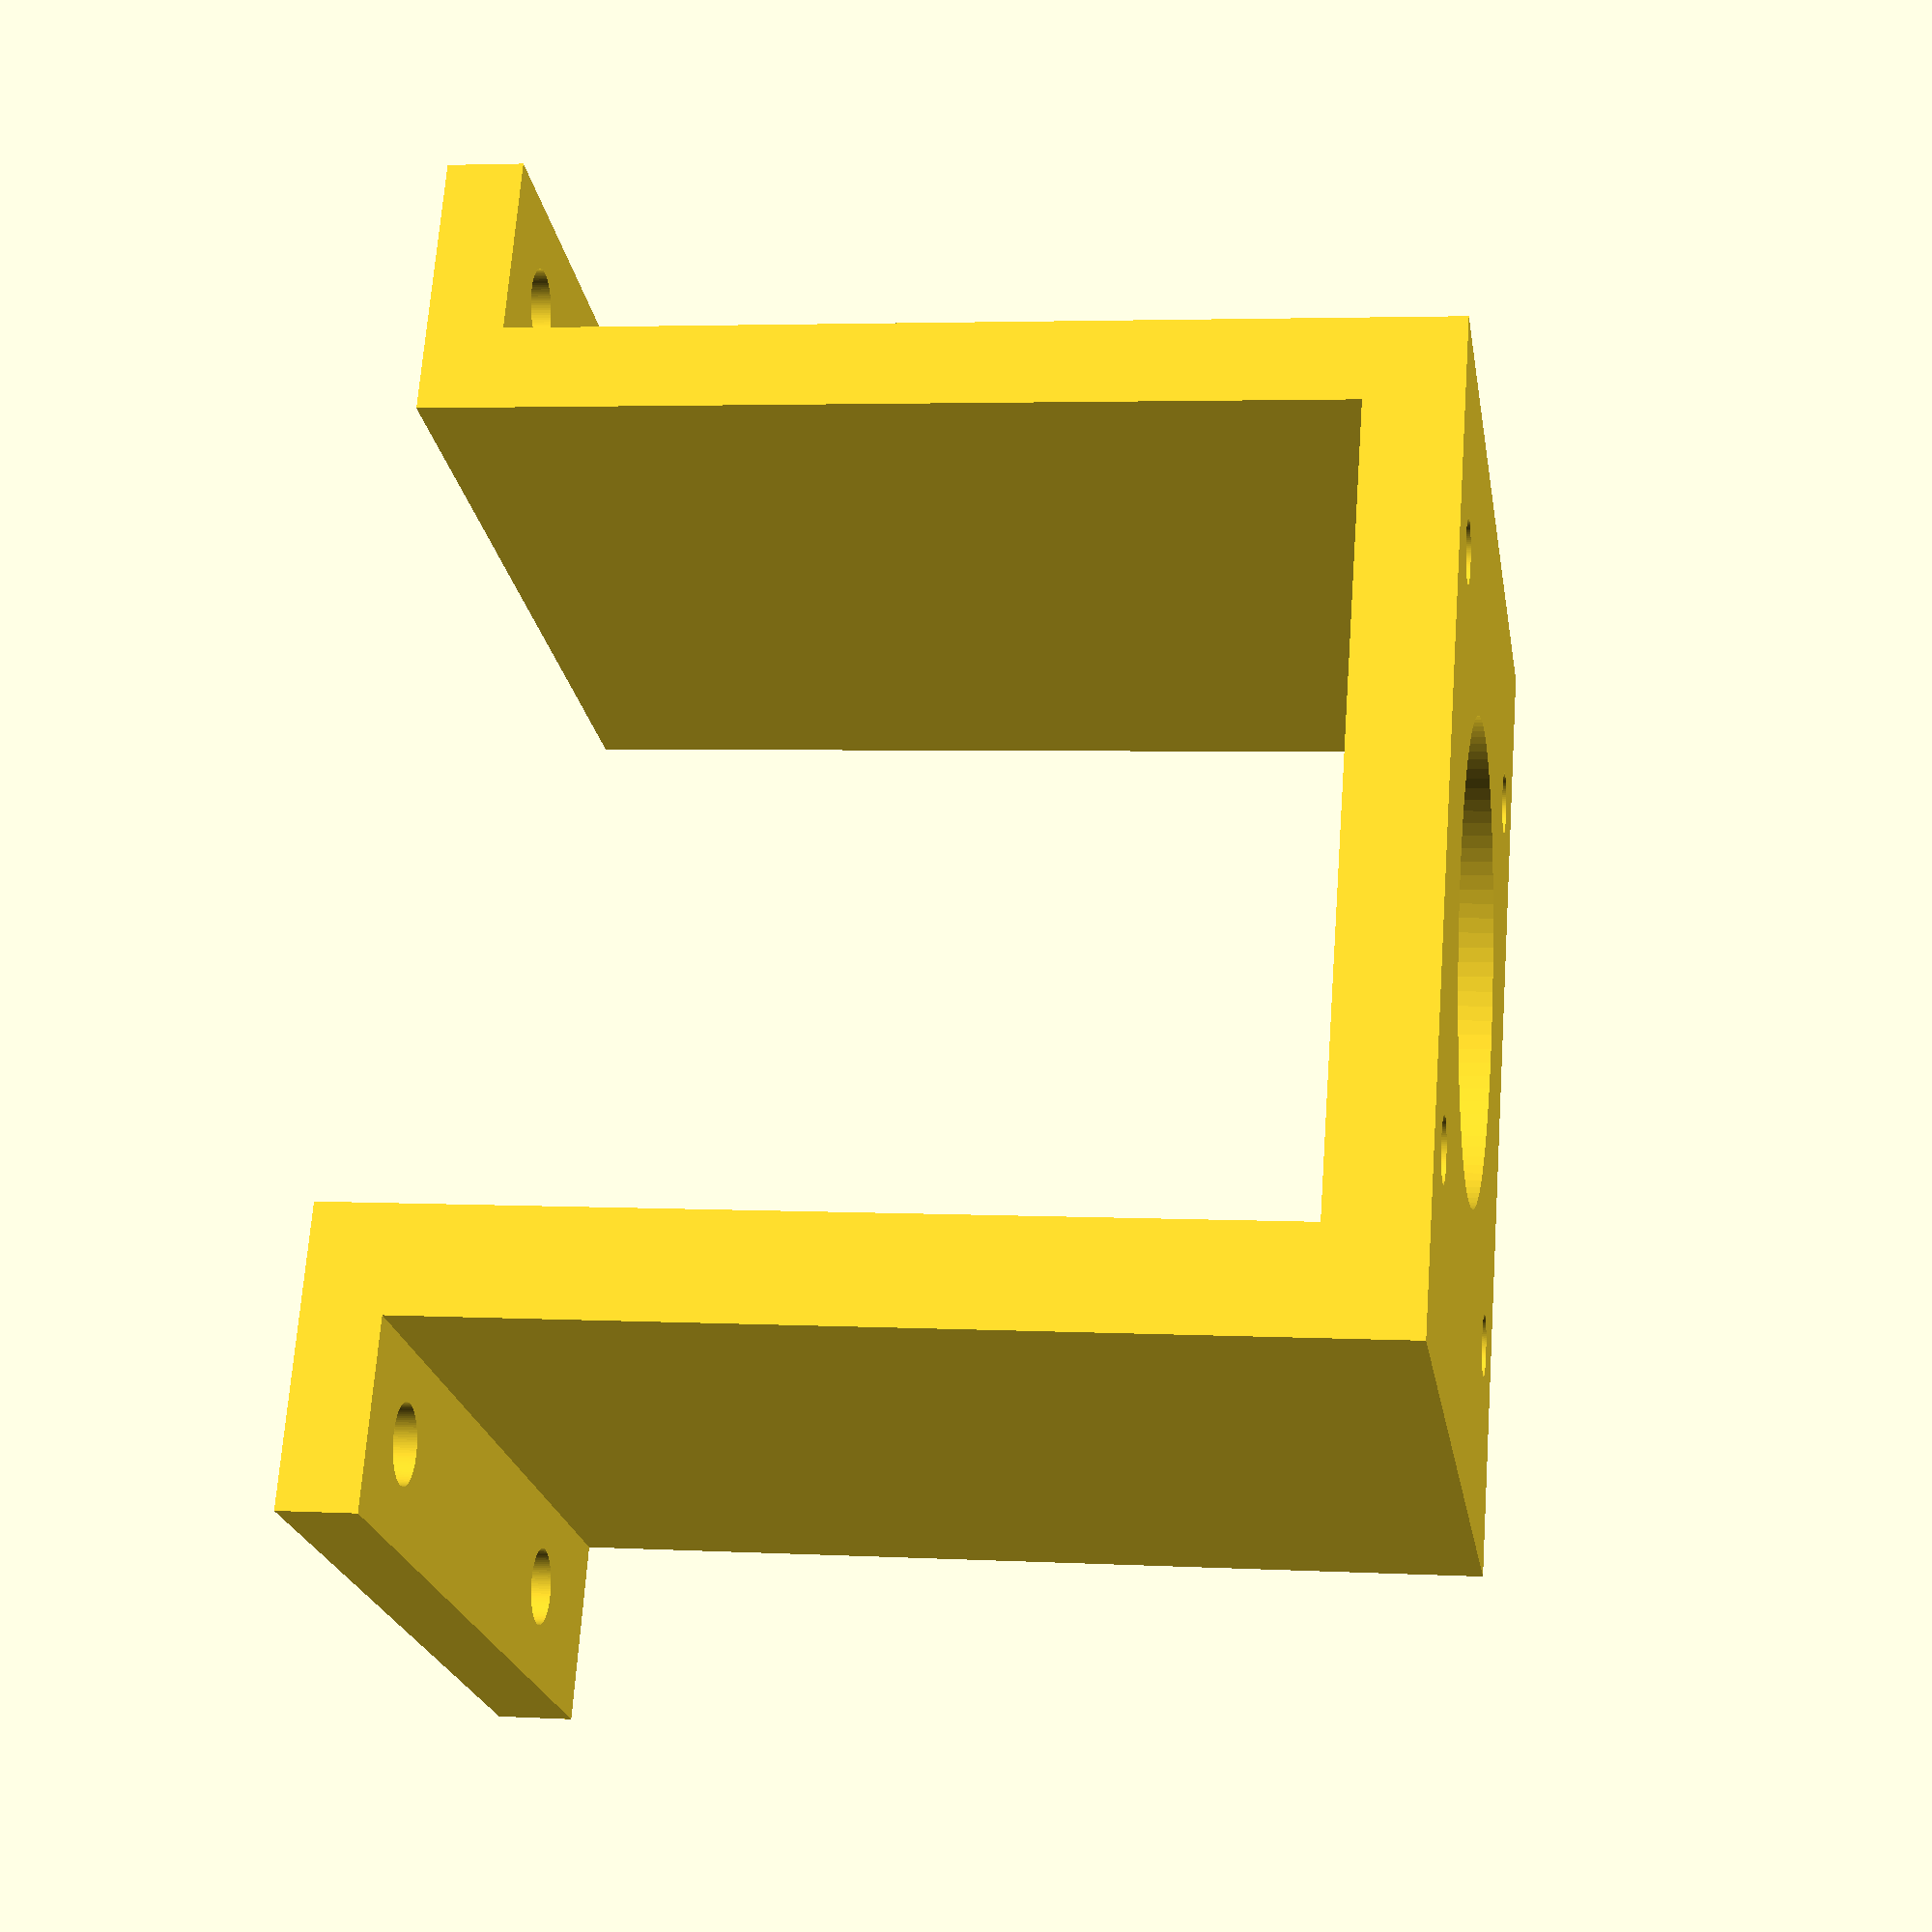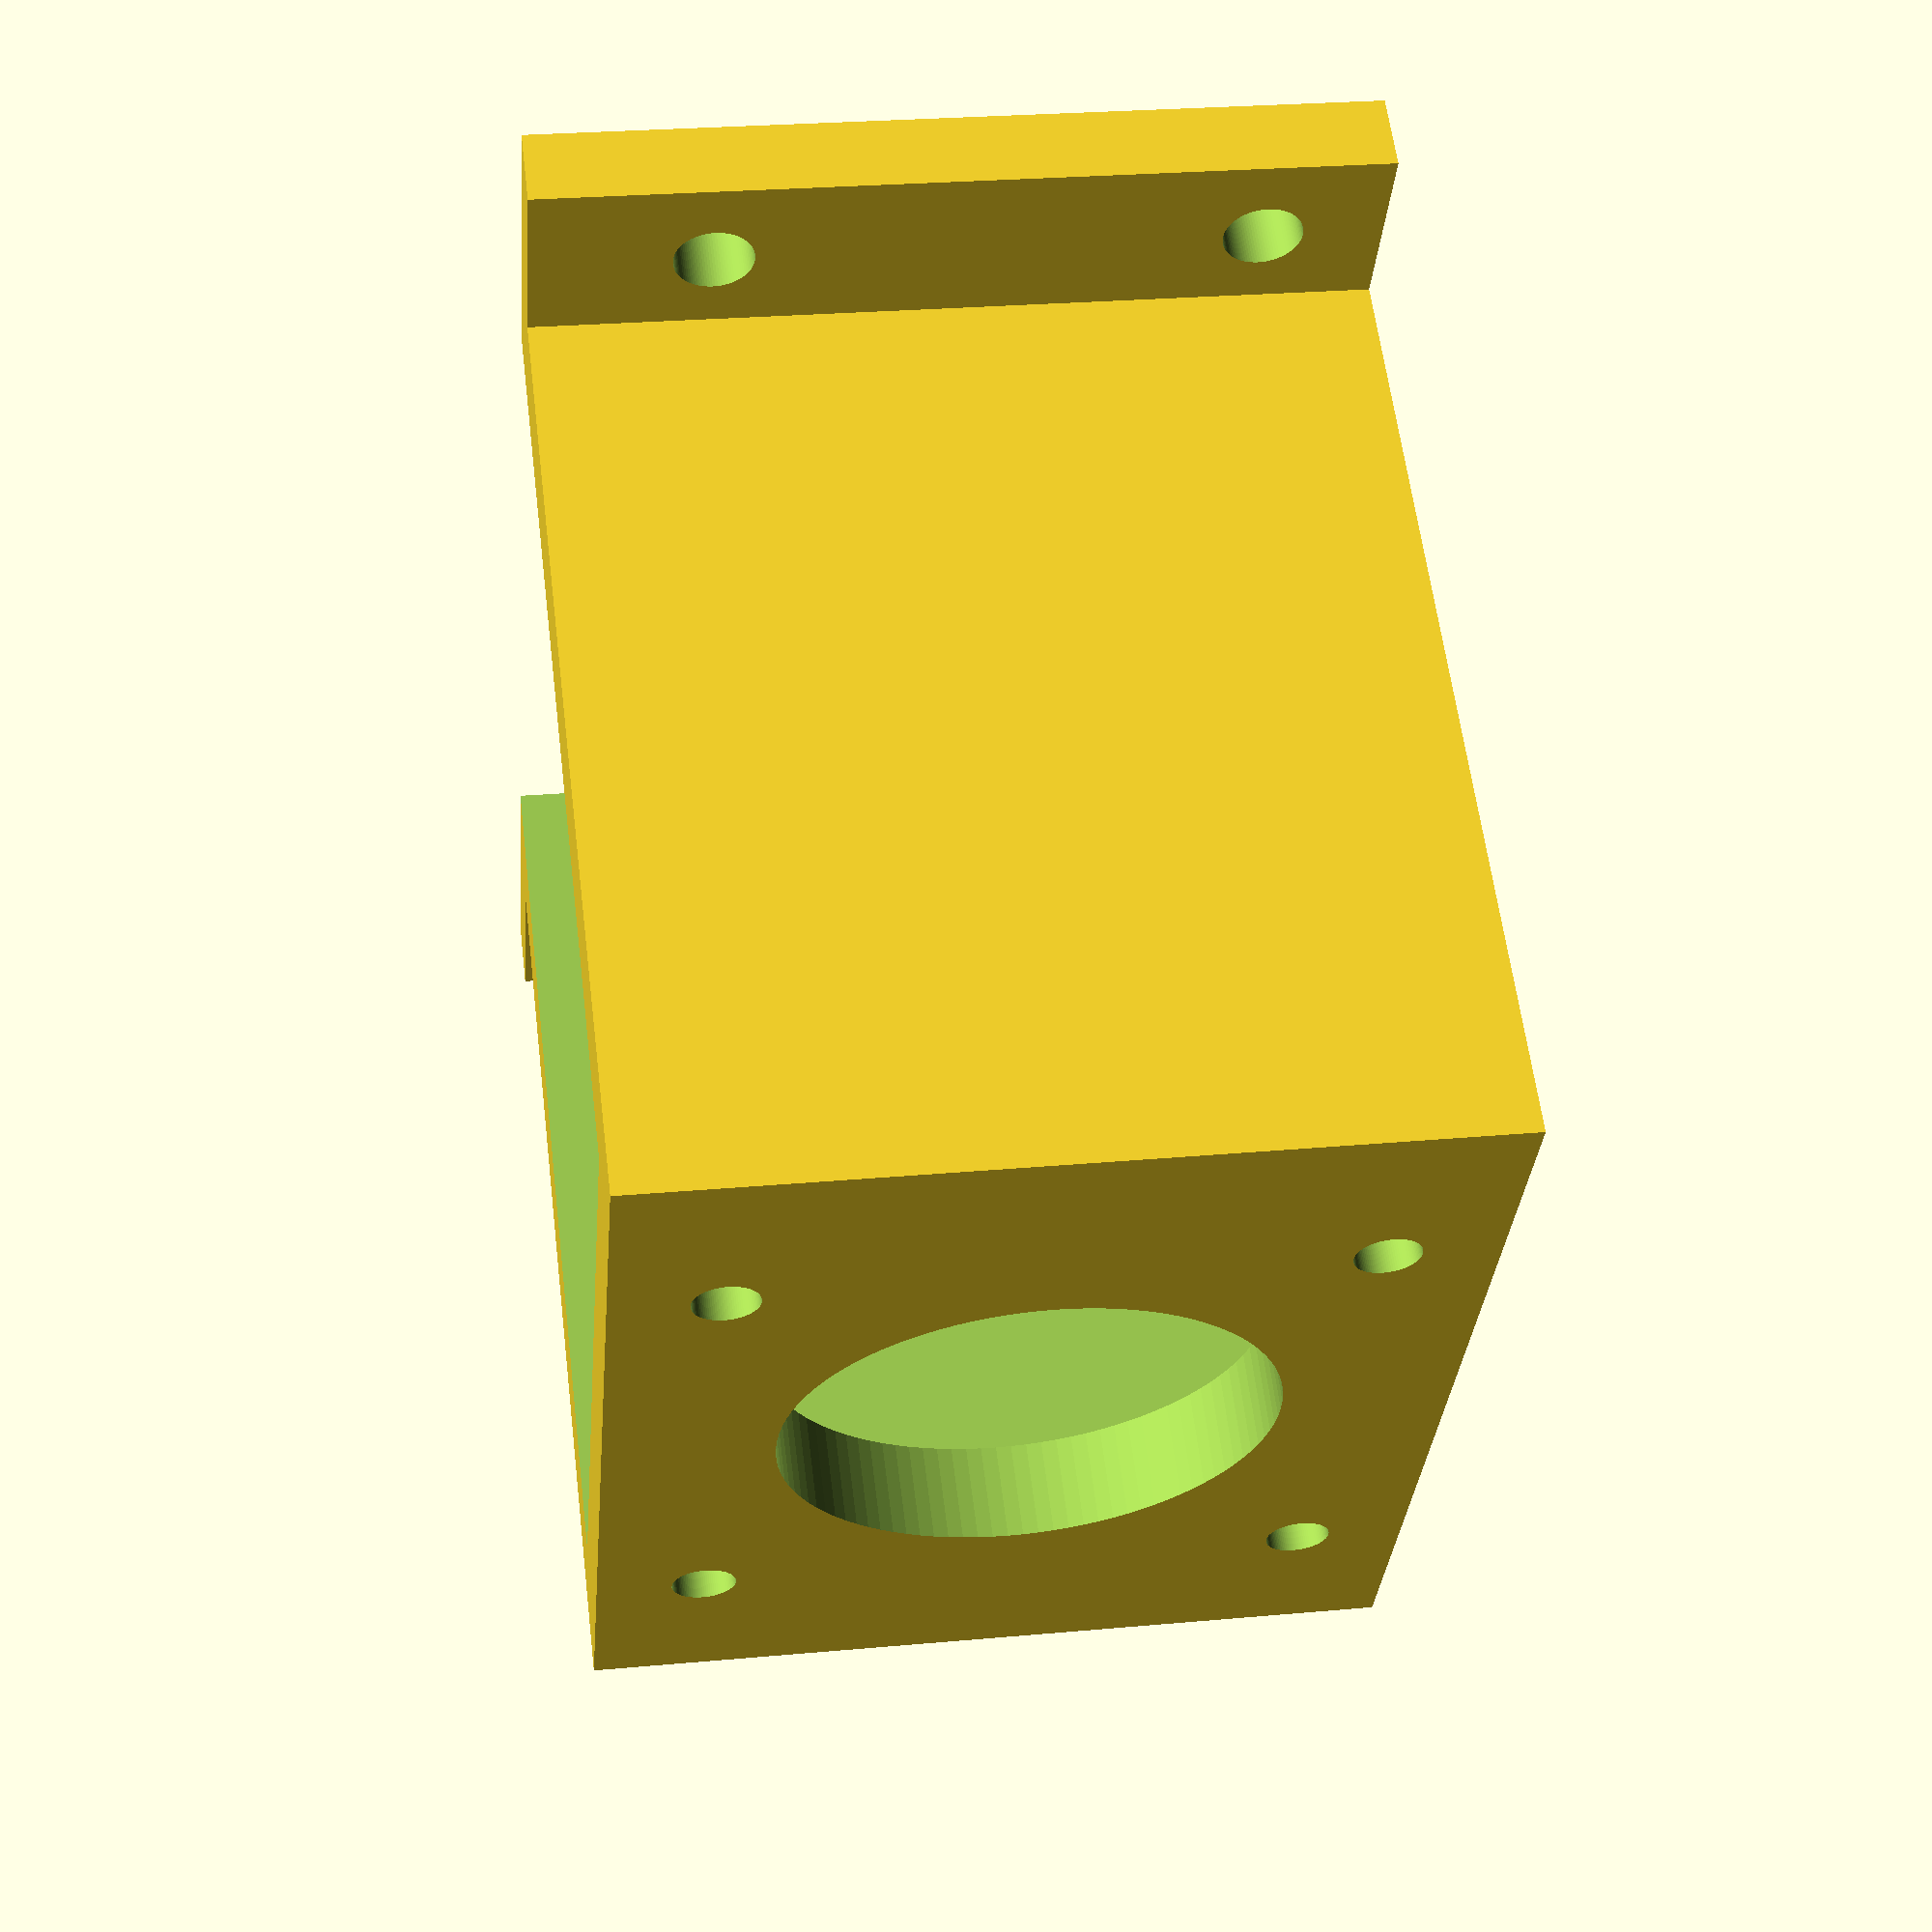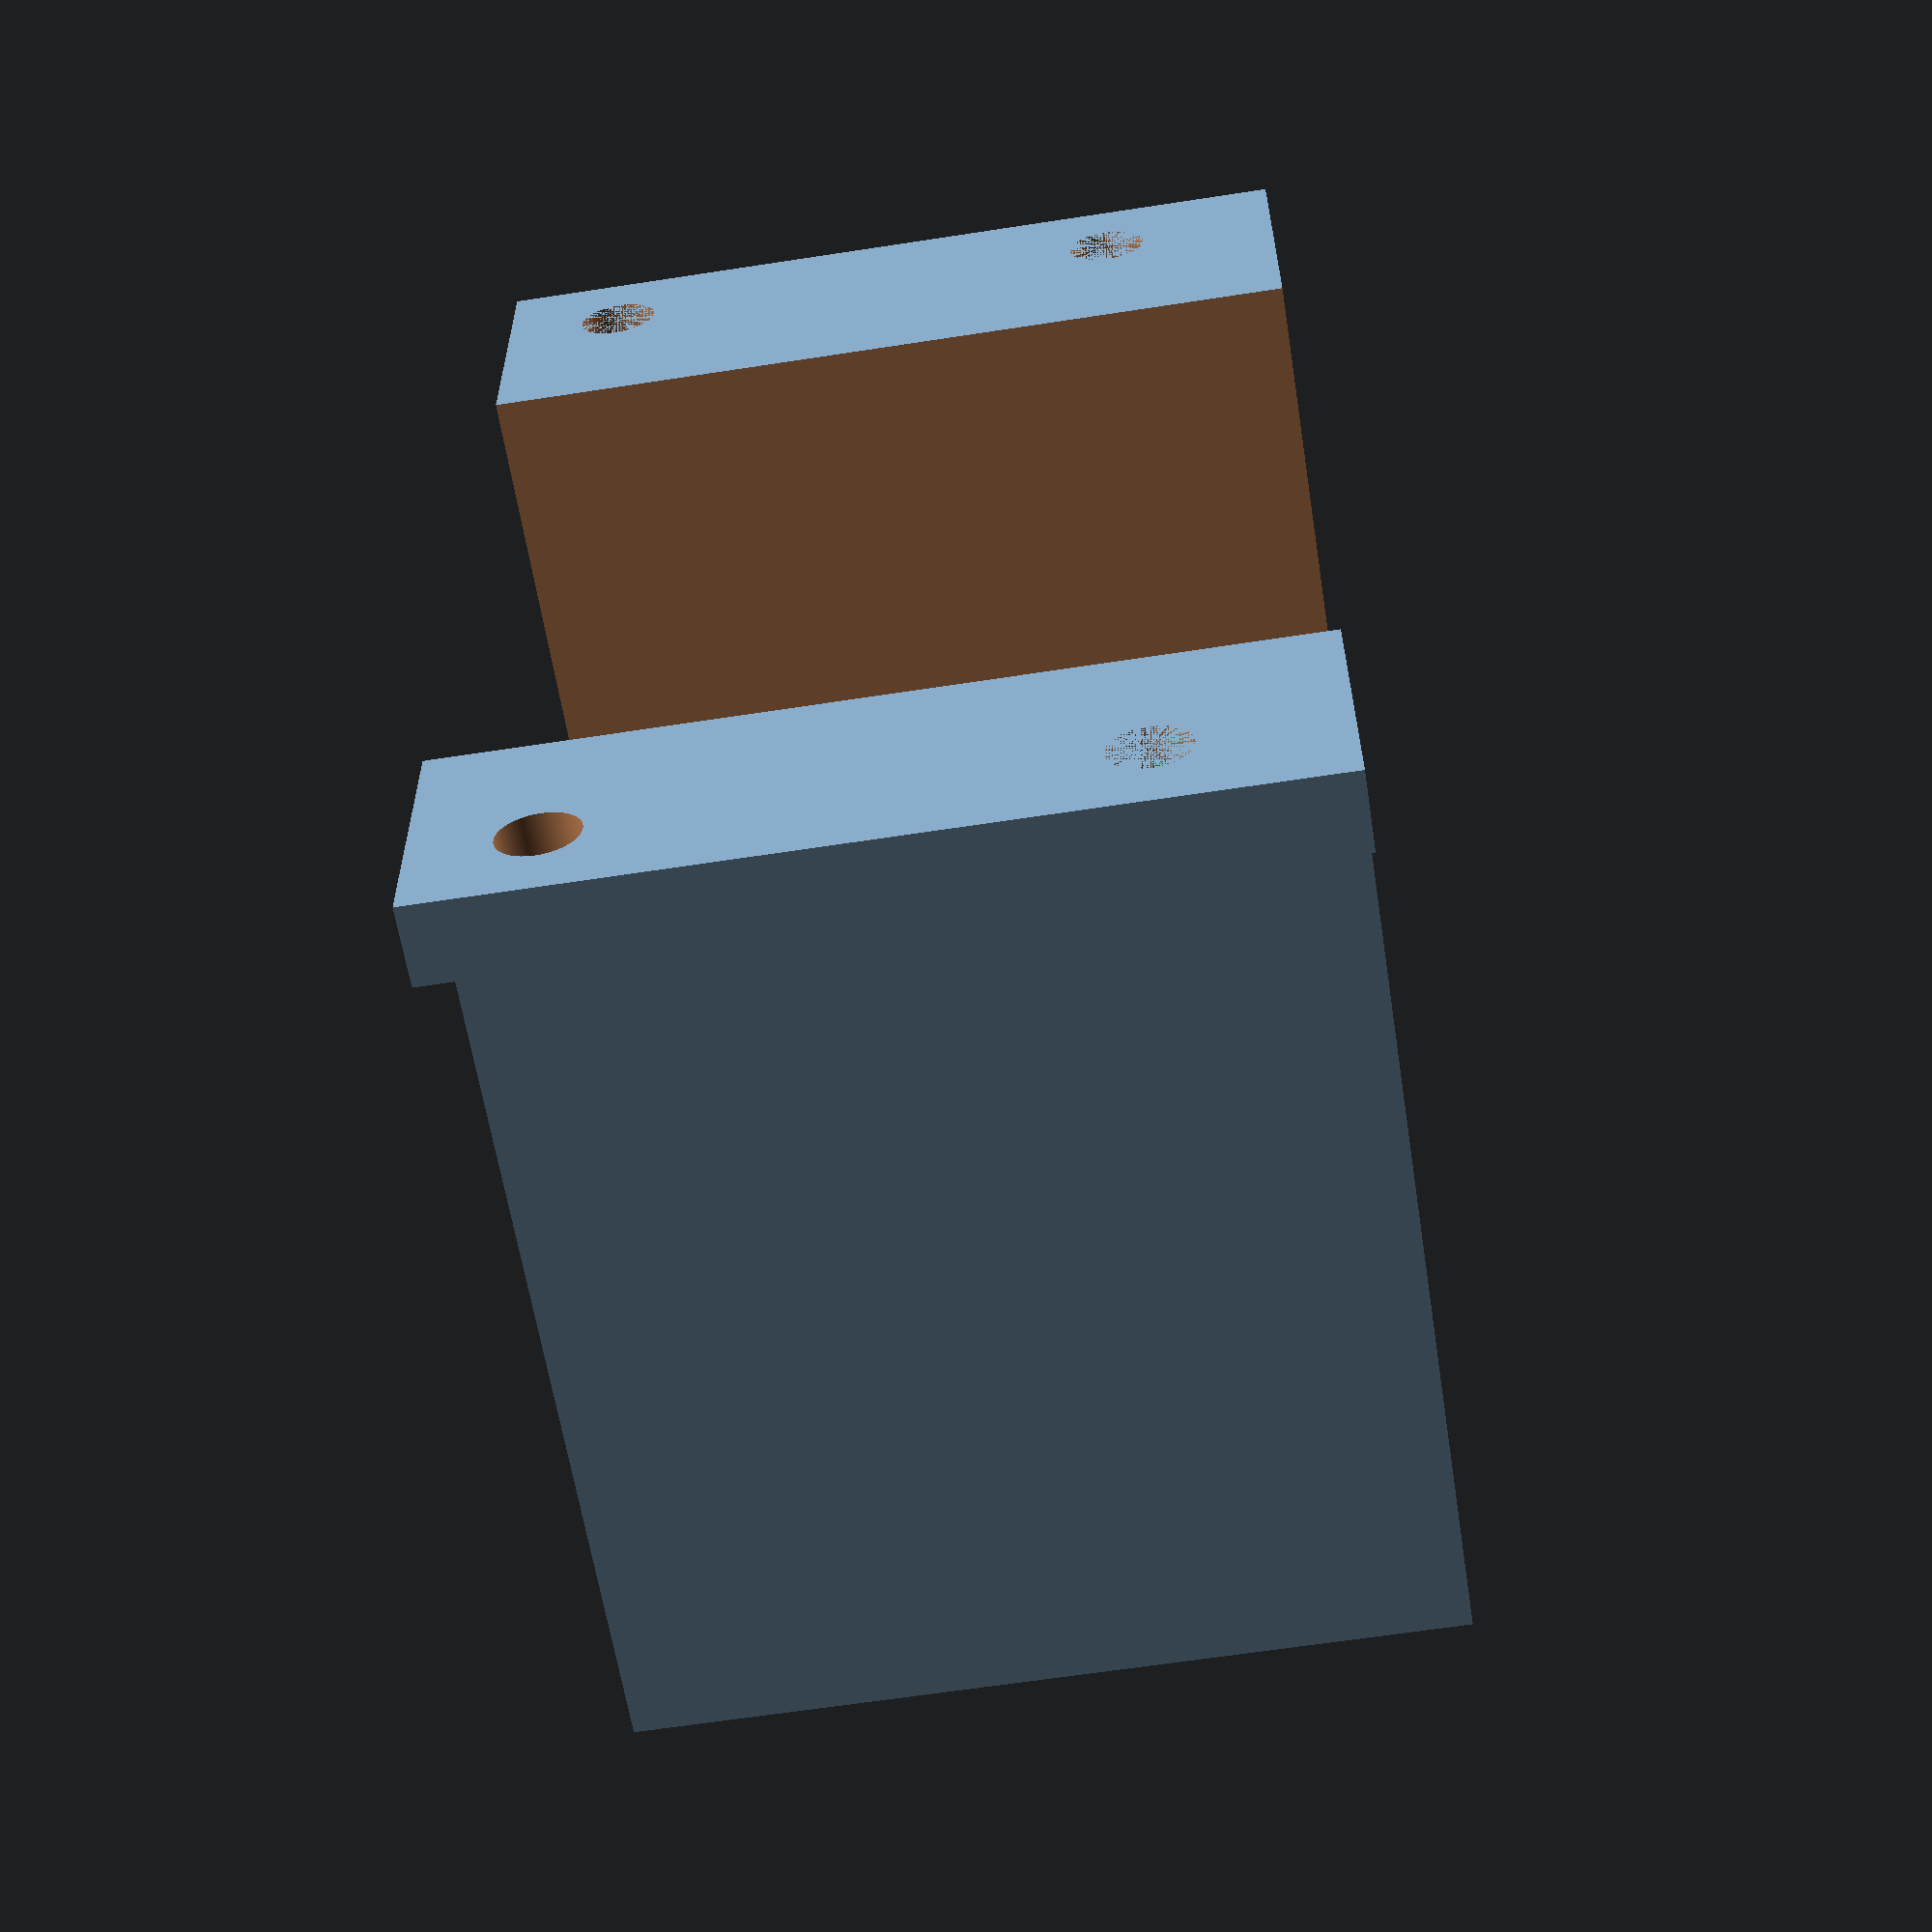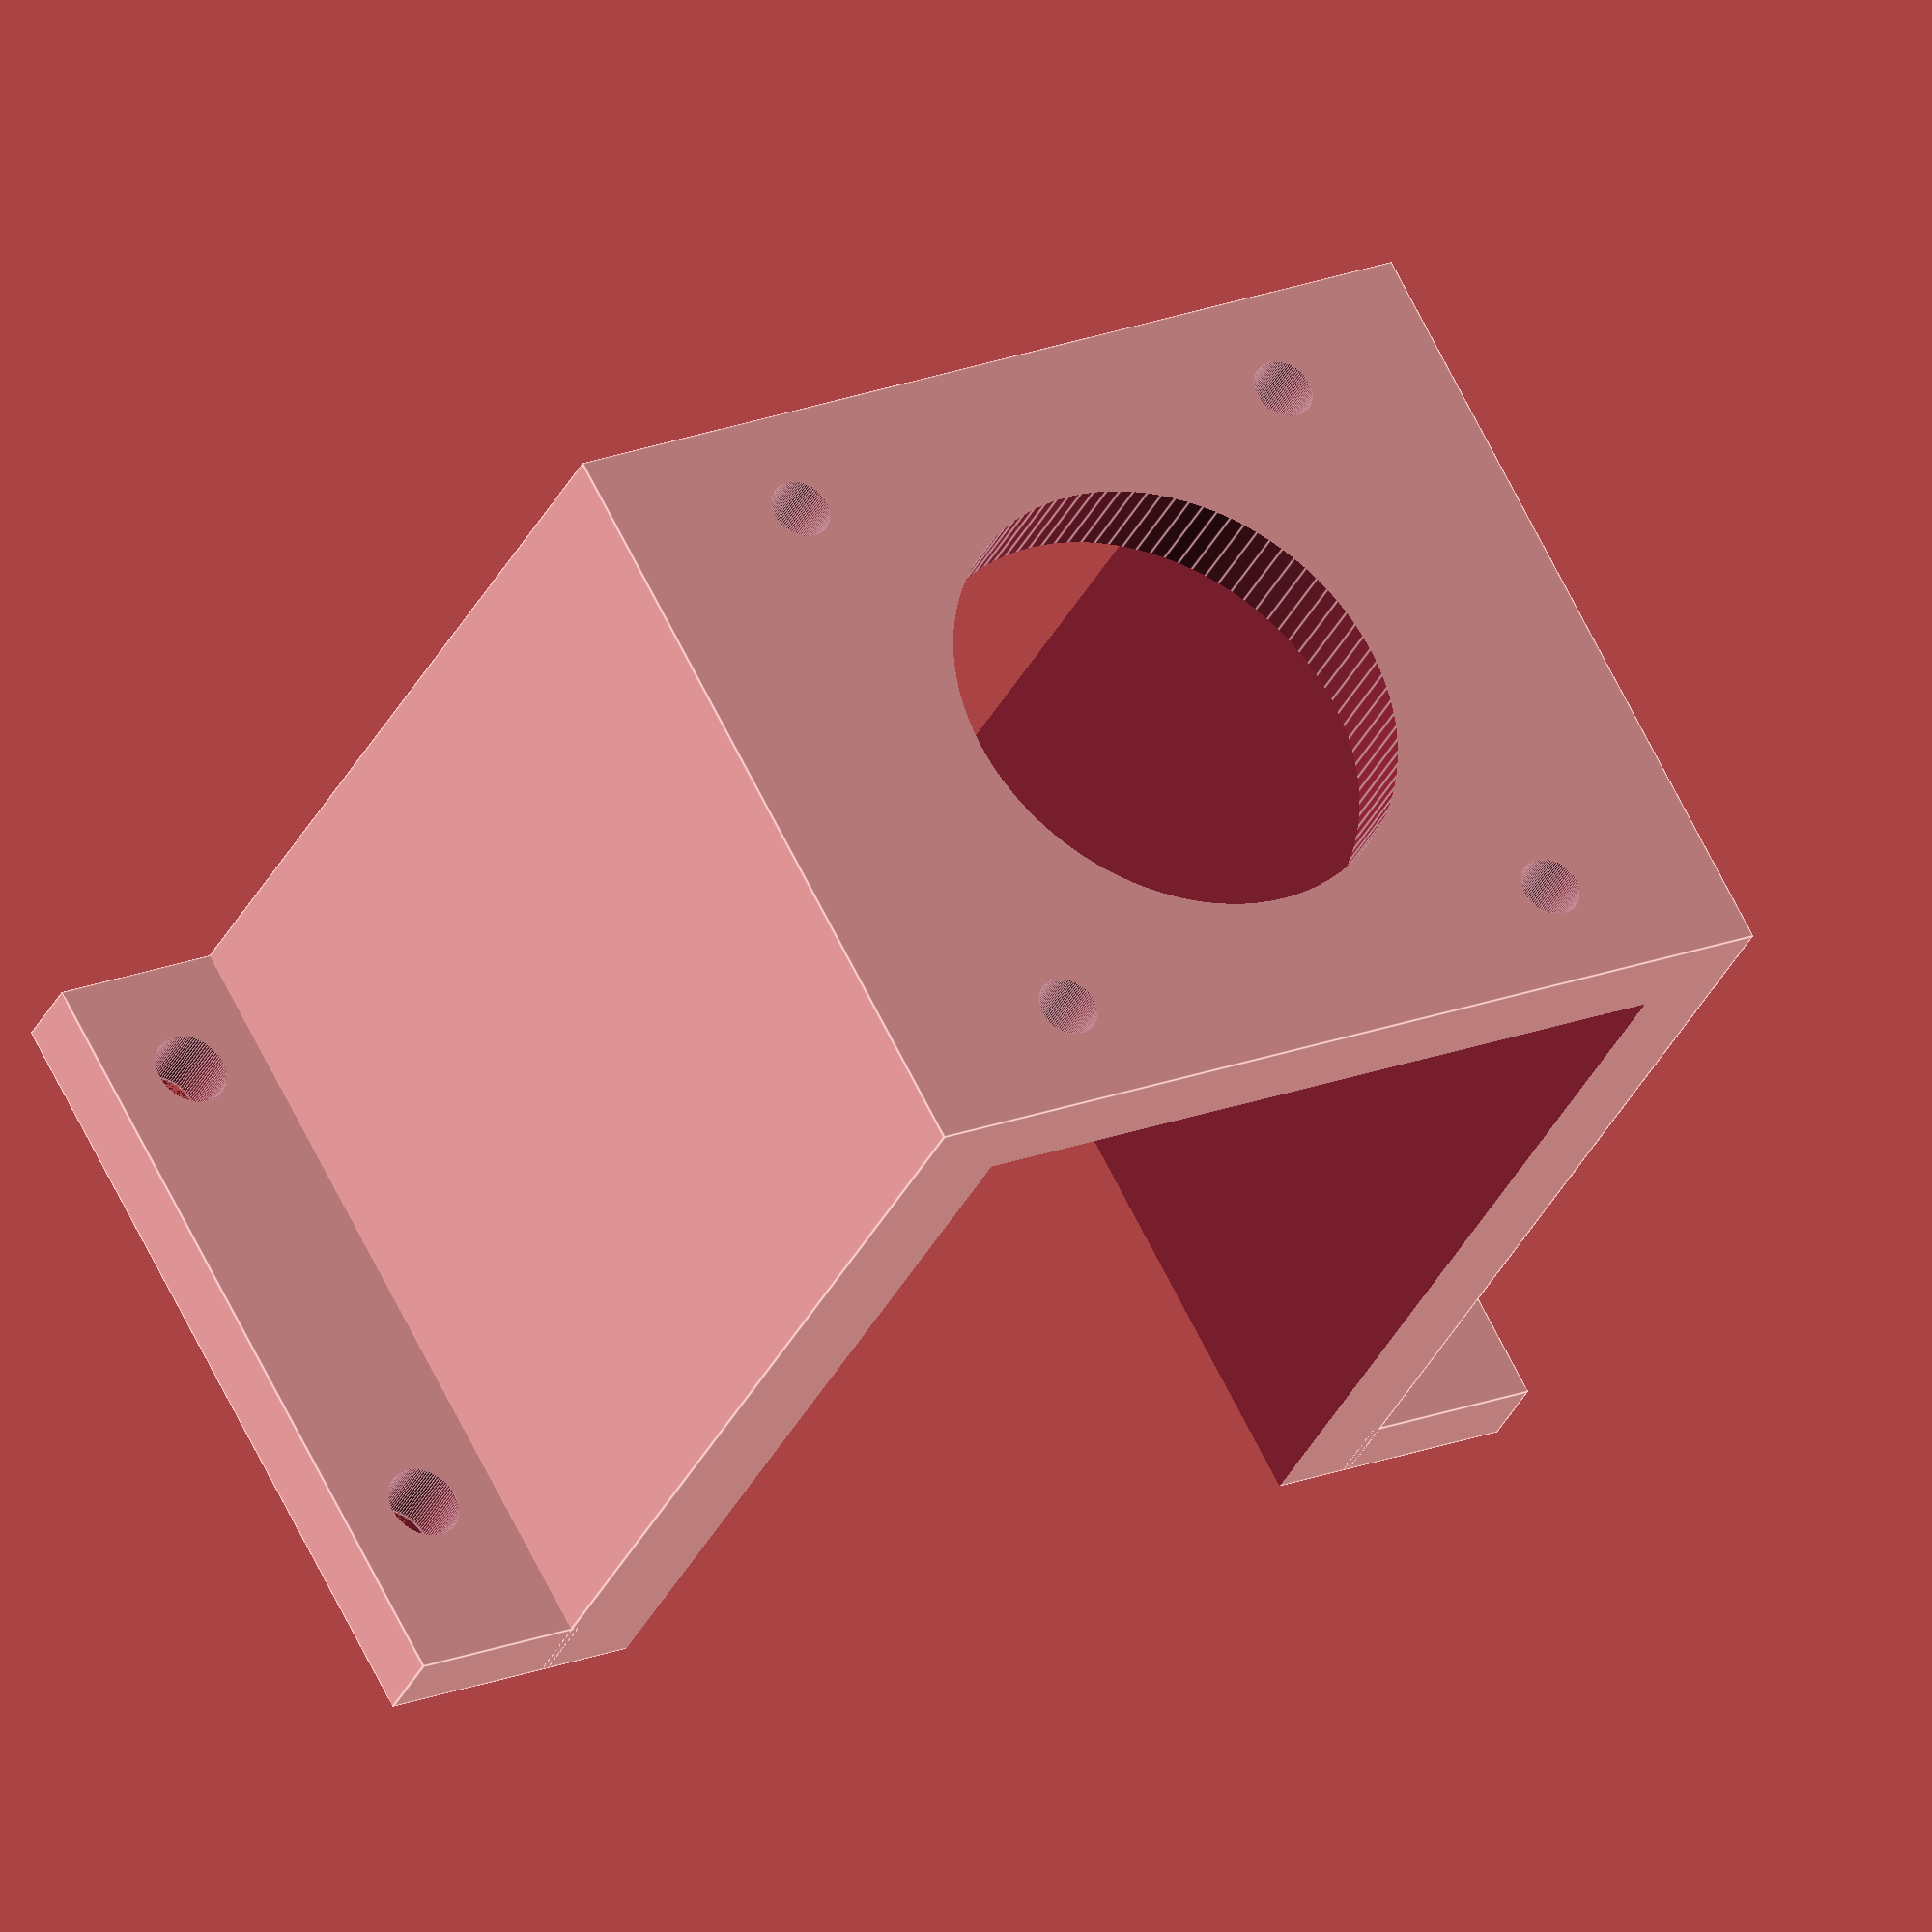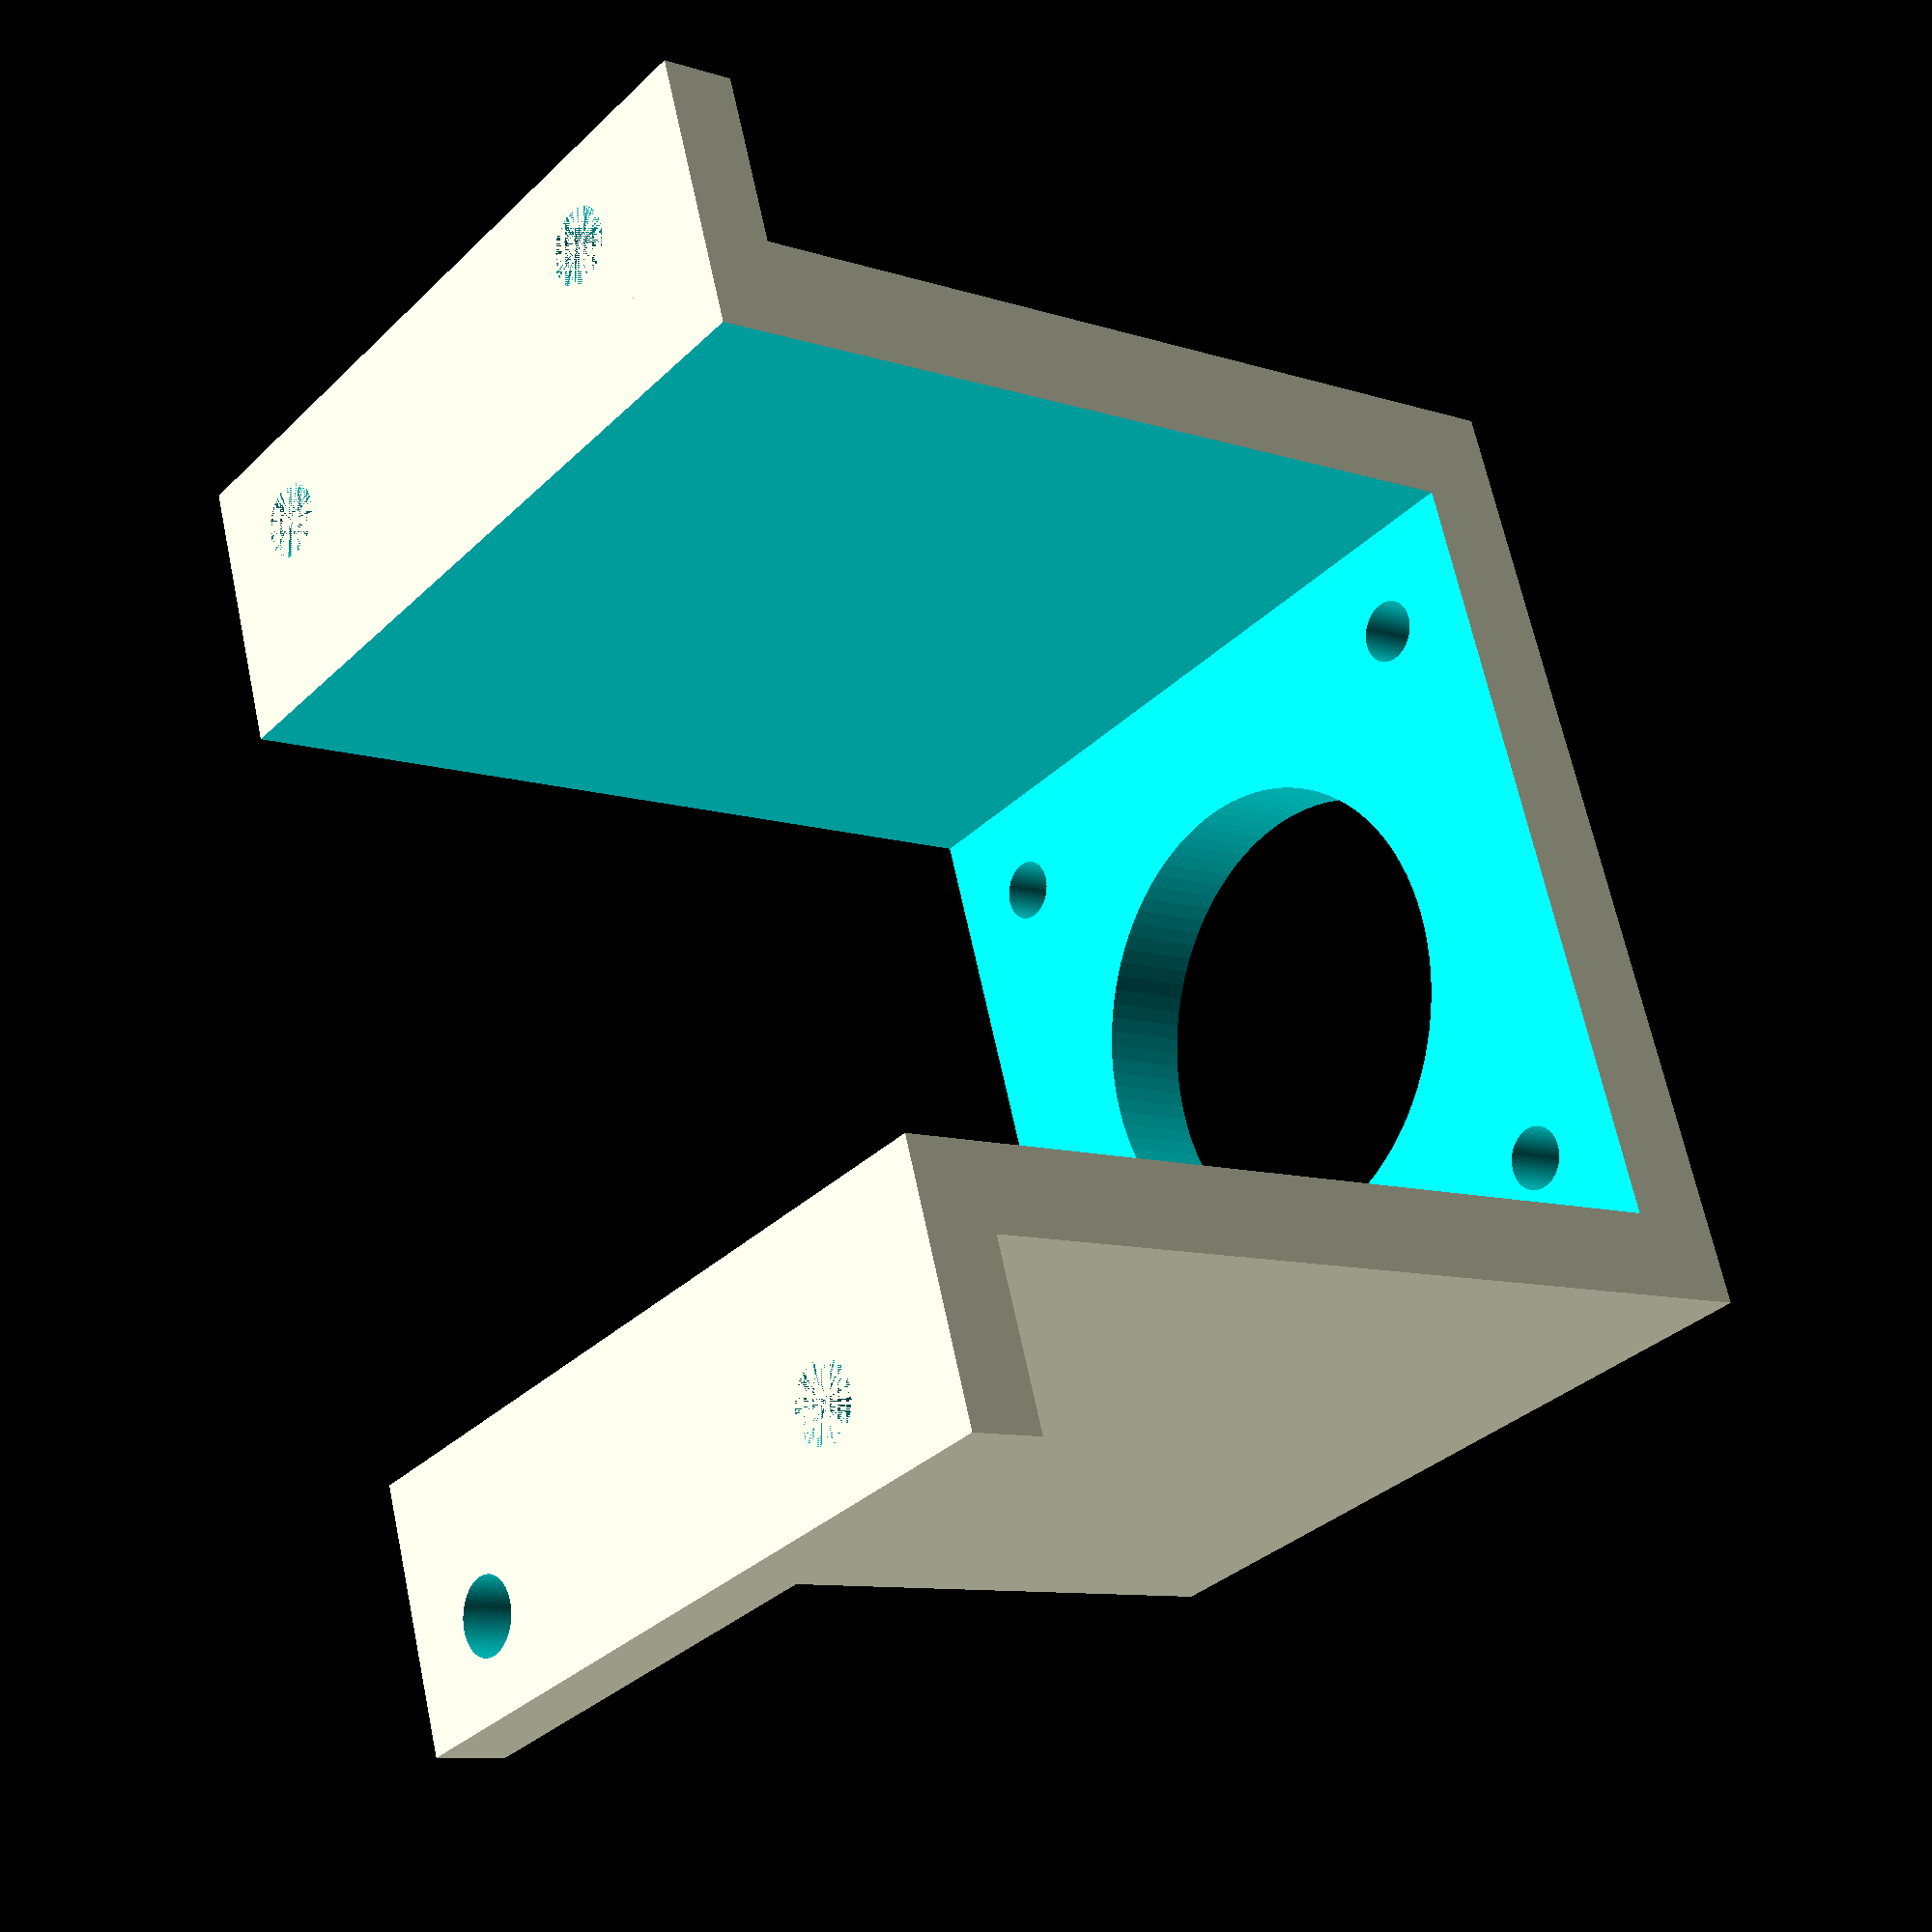
<openscad>
// Z motor mount for 3D printer
// By Brayden Morse (age 12)

$fn=100;
rotate([90,0,0])
union()
{
difference()
{
translate([-4.5,0,0])
    cube([52,42,42+10.5]);
translate([0,-1,-5])
    cube([42,44,42+10.5]);

translate([21,21,36])
   cylinder(h=10+10.5,d=25); 

    translate([36.5,36.5,0])
        cylinder(h=50+10.5,d=3.3);

    translate([36.5,5.5,0])
        cylinder(h=50+10.5,d=3.3);
    
    translate([5.5,36.5,0])
        cylinder(h=50+10.5,d=3.3);
    
    translate([5.5,5.5,0])
        cylinder(h=50+10.5,d=3.3);

    //translate([1.995693,21,39])
    //#cylinder(h=20+10.5,d=8.005);
}
//rotate([90,0,0])
difference()
{
    translate([-14,0,0])
        cube([10,42,4]);
translate([-9,6,-1])
    cylinder(h=30,d=4);
translate([-9,33,0])
    cylinder(h=30,d=4);
}
// 19.004307mm for space motor and 8mm rod
// 57mm for wood block X
// 26mm for wood block Y
// 31mm for steper motor holes
//rotate([90,0,0])
difference()
{
translate([47,0,0])
    cube([10,42,4]);
translate([52,6,0])
    cylinder(h=30,d=4);
translate([52,33,0])
    cylinder(h=30,d=4);
}
//rotate([90,0,0])
//difference()
//{
//translate([1.995693,21,39])
//    cylinder(h=10,d=14);
//translate([1.995693,21,39])
//    cylinder(h=10,d=8.005);
//
//translate([1.995693,18,44])
//    rotate([90,0,0])
//        cylinder(h=5,d=2);
////translate([1.995693,18,44]) $fn=5;
//    rotate([90,0,0])
//        cylinder(h=2.3,d=5.3);
//}
}

</openscad>
<views>
elev=21.8 azim=85.7 roll=189.1 proj=p view=wireframe
elev=154.4 azim=123.1 roll=98.3 proj=p view=wireframe
elev=242.9 azim=88.0 roll=261.1 proj=p view=solid
elev=112.4 azim=26.3 roll=206.4 proj=o view=edges
elev=33.5 azim=254.7 roll=322.2 proj=p view=solid
</views>
